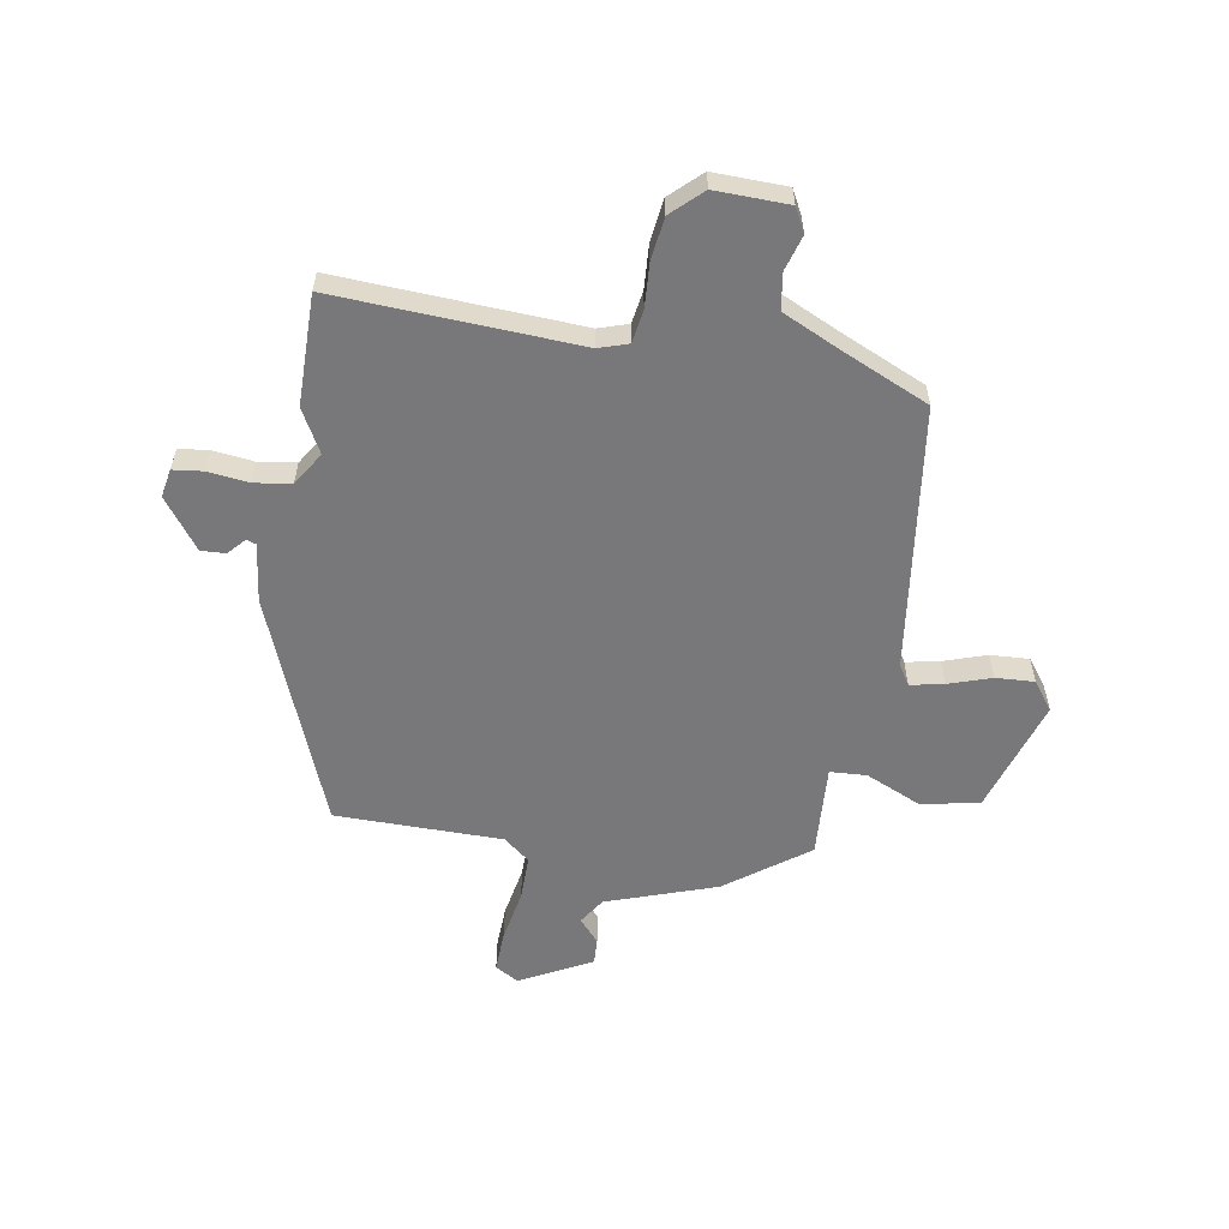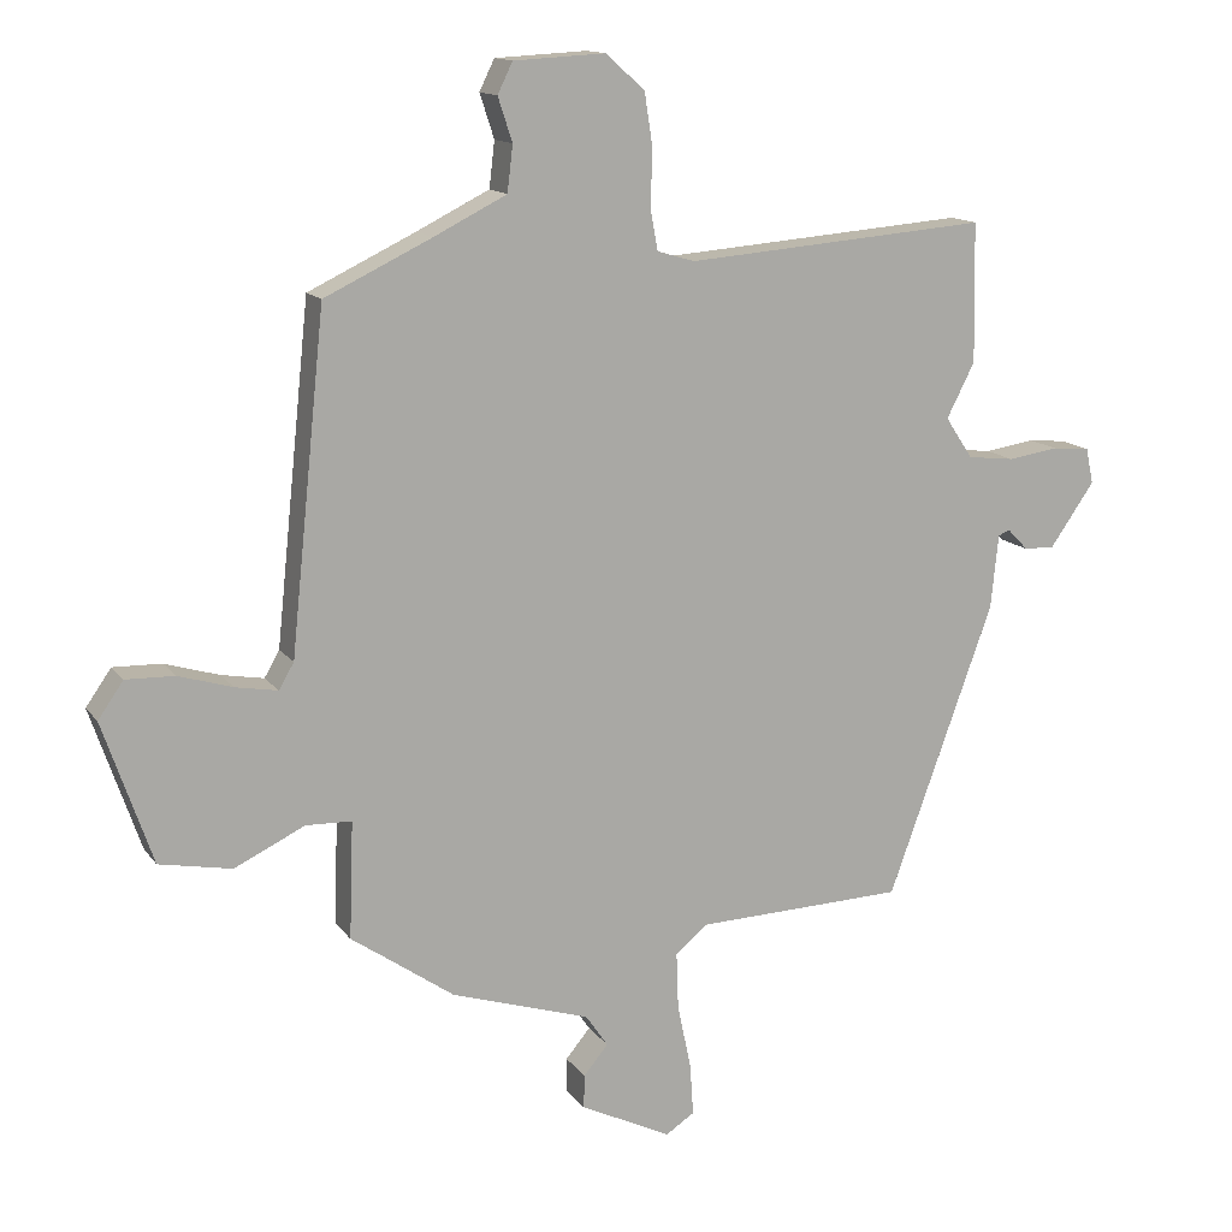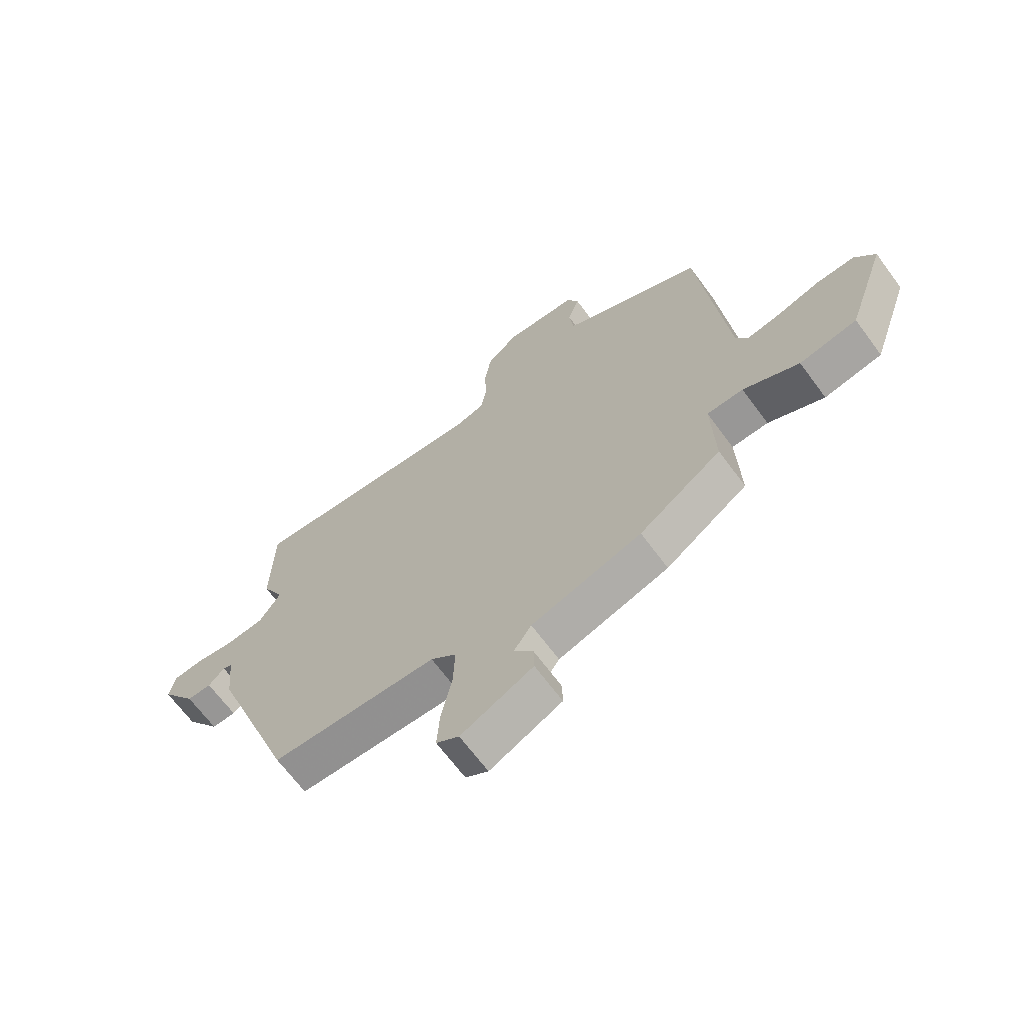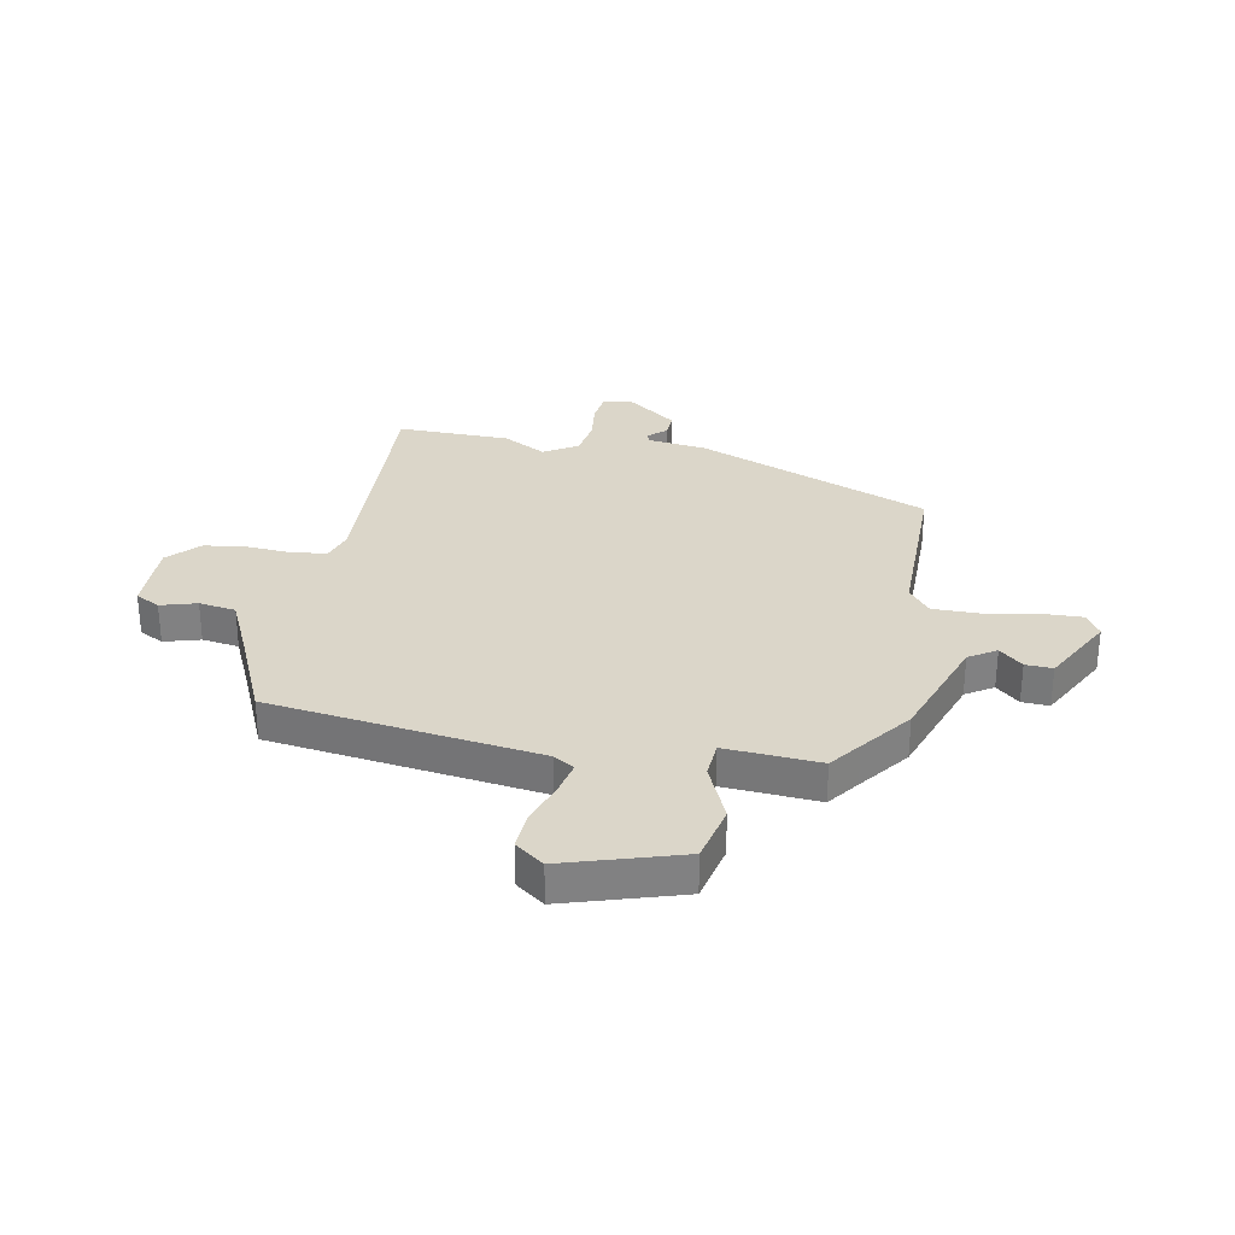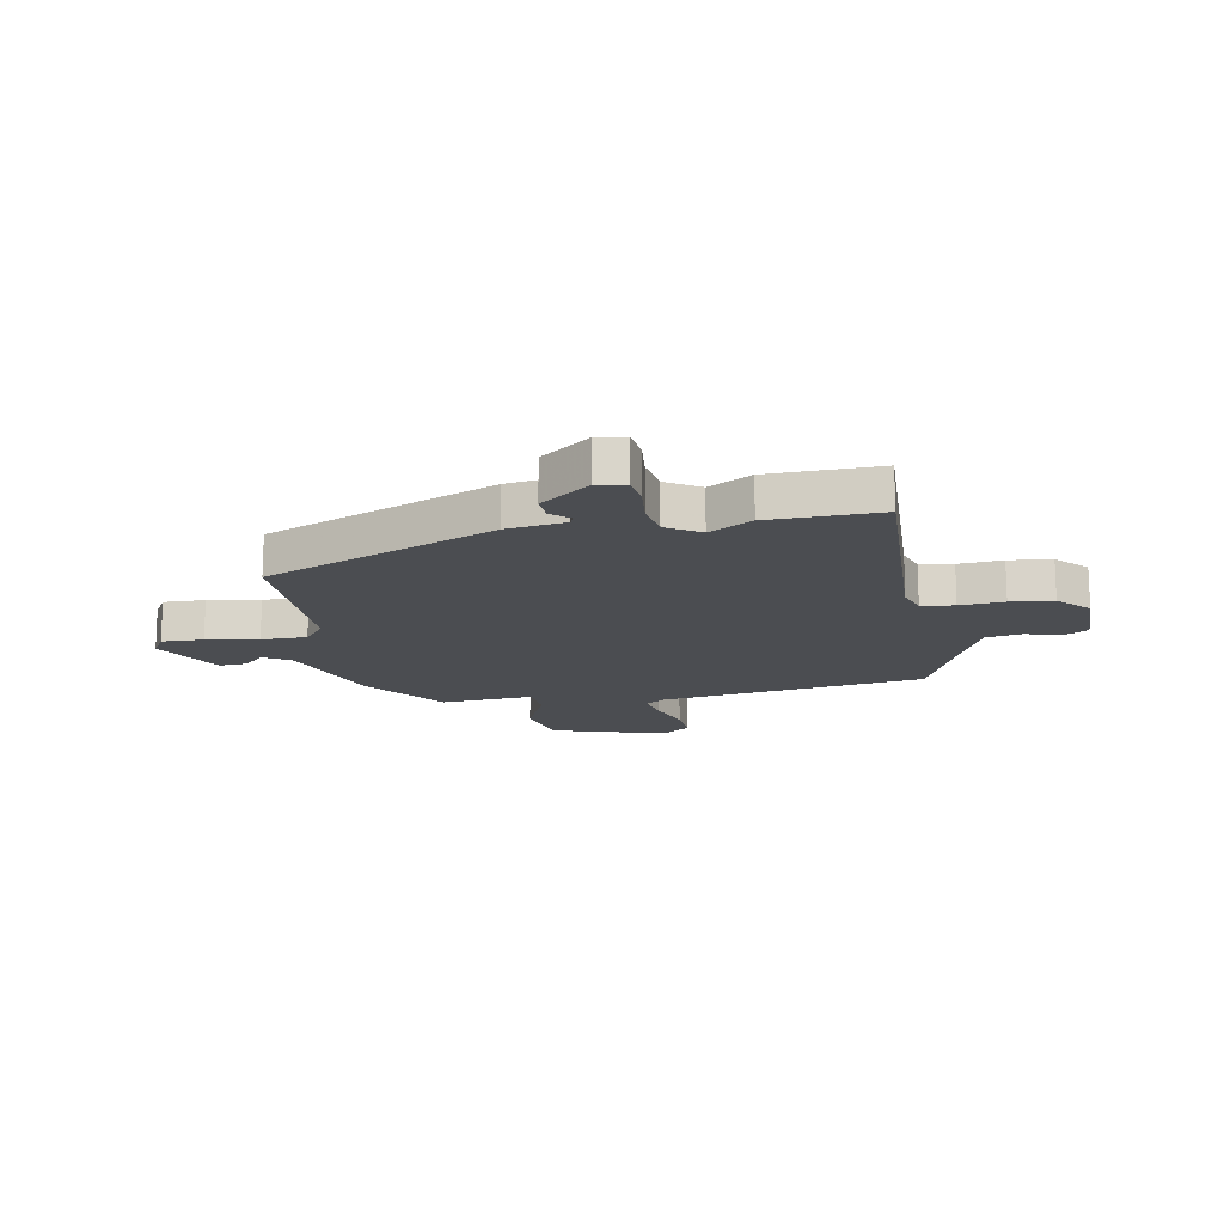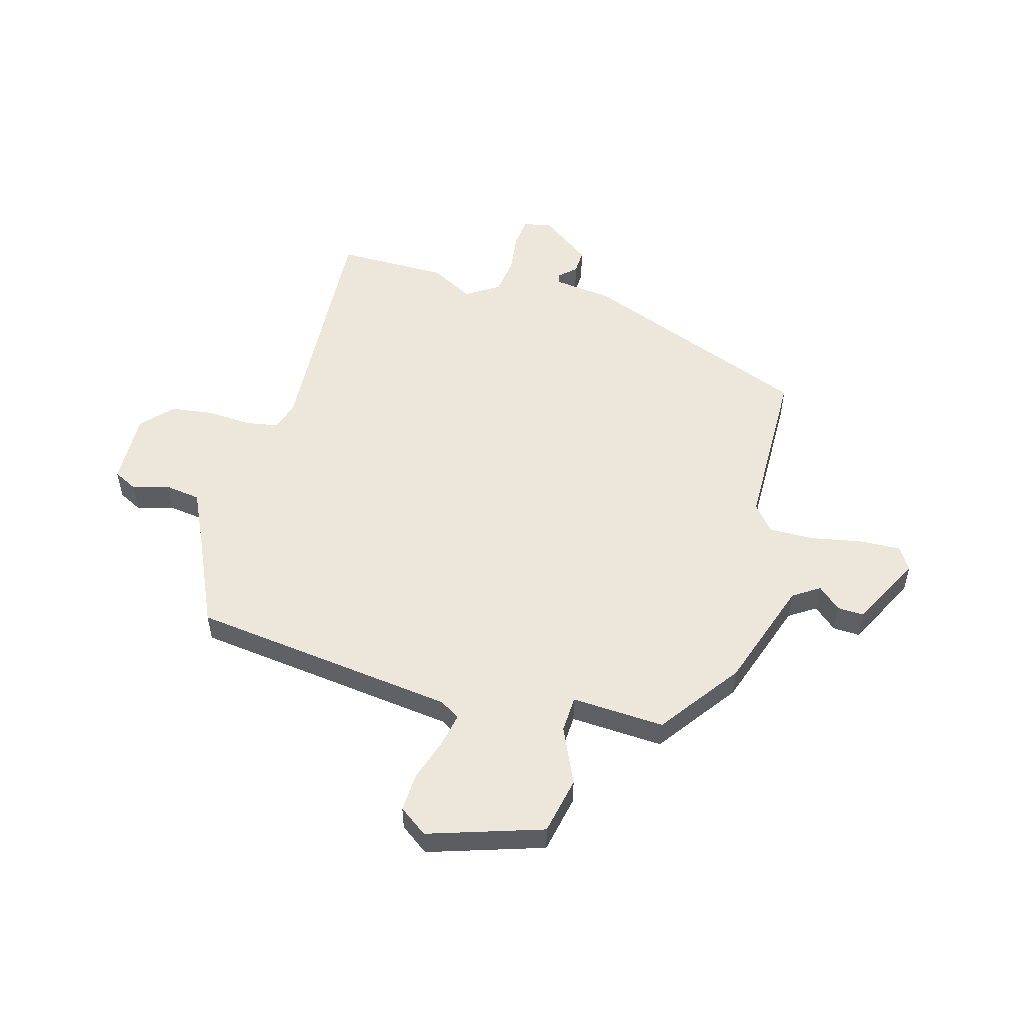
<metadata>
{"format":"obj","ext":"obj","renderer":"f3d","projection":"perspective","resolution":1024,"background":"white","views":[{"elev":-57.5,"azim":-8.1,"up":"+Y"},{"elev":13.7,"azim":157.3,"up":"+Z"},{"elev":-67.1,"azim":36.5,"up":"+Z"},{"elev":30.0,"azim":102.6,"up":"+Y"},{"elev":-15.8,"azim":-77.3,"up":"+Y"},{"elev":53.3,"azim":106.8,"up":"+Y"}]}
</metadata>
<code>
v 0.403 0.07 -0.482
v 0.31 0.07 -0.547
v 0.107 0.07 -0.611
v 0.074 0.07 -0.659
v 0.11 0.07 -0.702
v 0.111 0.07 -0.751
v -0.022 0.07 -0.816
v -0.064 0.07 -0.789
v -0.059 0.07 -0.713
v -0.039 0.07 -0.619
v -0.036 0.07 -0.536
v -0.083 0.07 -0.496
v -0.389 0.07 -0.486
v -0.544 0.07 -0.06
v -0.555 0.07 0.048
v -0.572 0.07 0.055
v -0.602 0.07 0.024
v -0.647 0.07 0.023
v -0.712 0.07 0.116
v -0.701 0.07 0.168
v -0.646 0.07 0.173
v -0.572 0.07 0.162
v -0.503 0.07 0.17
v -0.463 0.07 0.23
v -0.504 0.07 0.31
v -0.5 0.07 0.513
v -0.057 0.07 0.478
v -0.002 0.07 0.494
v 0.009 0.07 0.554
v 0.006 0.07 0.635
v 0.018 0.07 0.713
v 0.075 0.07 0.764
v 0.209 0.07 0.757
v 0.231 0.07 0.712
v 0.21 0.07 0.648
v 0.218 0.07 0.581
v 0.324 0.07 0.528
v 0.481 0.07 0.453
v 0.532 0.07 -0.036
v 0.554 0.07 -0.074
v 0.616 0.07 -0.063
v 0.695 0.07 -0.039
v 0.766 0.07 -0.037
v 0.803 0.07 -0.09
v 0.731 0.07 -0.298
v 0.625 0.07 -0.318
v 0.522 0.07 -0.269
v 0.455 0.07 -0.271
v 0.461 0.07 -0.442
v 0.403 0 -0.482
v 0.31 0 -0.547
v 0.107 0 -0.611
v 0.074 0 -0.659
v 0.11 0 -0.702
v 0.111 0 -0.751
v -0.022 0 -0.816
v -0.064 0 -0.789
v -0.059 0 -0.713
v -0.039 0 -0.619
v -0.036 0 -0.536
v -0.083 0 -0.496
v -0.389 0 -0.486
v -0.544 0 -0.06
v -0.555 0 0.048
v -0.572 0 0.055
v -0.602 0 0.024
v -0.647 0 0.023
v -0.712 0 0.116
v -0.701 0 0.168
v -0.646 0 0.173
v -0.572 0 0.162
v -0.503 0 0.17
v -0.463 0 0.23
v -0.504 0 0.31
v -0.5 0 0.513
v -0.057 0 0.478
v -0.002 0 0.494
v 0.009 0 0.554
v 0.006 0 0.635
v 0.018 0 0.713
v 0.075 0 0.764
v 0.209 0 0.757
v 0.231 0 0.712
v 0.21 0 0.648
v 0.218 0 0.581
v 0.324 0 0.528
v 0.481 0 0.453
v 0.532 0 -0.036
v 0.554 0 -0.074
v 0.616 0 -0.063
v 0.695 0 -0.039
v 0.766 0 -0.037
v 0.803 0 -0.09
v 0.731 0 -0.298
v 0.625 0 -0.318
v 0.522 0 -0.269
v 0.455 0 -0.271
v 0.461 0 -0.442
f 48 49 1
f 45 46 47
f 44 45 47
f 43 44 47
f 42 43 47
f 41 42 47
f 40 41 47 48
f 39 40 48
f 37 38 39 48
f 1 2 3
f 48 1 3
f 37 48 3
f 36 37 3
f 33 34 35
f 32 33 35
f 31 32 35
f 30 31 35
f 29 30 35
f 36 3 4
f 35 36 4
f 29 35 4
f 28 29 4
f 24 25 26 27
f 27 28 4
f 24 27 4
f 23 24 4
f 20 21 22
f 19 20 22
f 18 19 22
f 17 18 22
f 16 17 22
f 15 16 22 23
f 14 15 23
f 13 14 23
f 12 13 23
f 11 12 23
f 8 9 10
f 7 8 10
f 6 7 10
f 5 6 10
f 4 5 10
f 4 10 11
f 4 11 23
f 50 98 97
f 96 95 94
f 96 94 93
f 96 93 92
f 96 92 91
f 96 91 90
f 97 96 90 89
f 97 89 88
f 97 88 87 86
f 52 51 50
f 52 50 97
f 52 97 86
f 52 86 85
f 84 83 82
f 84 82 81
f 84 81 80
f 84 80 79
f 84 79 78
f 53 52 85
f 53 85 84
f 53 84 78
f 53 78 77
f 76 75 74 73
f 53 77 76
f 53 76 73
f 53 73 72
f 71 70 69
f 71 69 68
f 71 68 67
f 71 67 66
f 71 66 65
f 72 71 65 64
f 72 64 63
f 72 63 62
f 72 62 61
f 72 61 60
f 59 58 57
f 59 57 56
f 59 56 55
f 59 55 54
f 59 54 53
f 60 59 53
f 72 60 53
f 1 50 51 2
f 2 51 52 3
f 3 52 53 4
f 4 53 54 5
f 5 54 55 6
f 6 55 56 7
f 7 56 57 8
f 8 57 58 9
f 9 58 59 10
f 10 59 60 11
f 11 60 61 12
f 12 61 62 13
f 13 62 63 14
f 14 63 64 15
f 15 64 65 16
f 16 65 66 17
f 17 66 67 18
f 18 67 68 19
f 19 68 69 20
f 20 69 70 21
f 21 70 71 22
f 22 71 72 23
f 23 72 73 24
f 24 73 74 25
f 25 74 75 26
f 26 75 76 27
f 27 76 77 28
f 28 77 78 29
f 29 78 79 30
f 30 79 80 31
f 31 80 81 32
f 32 81 82 33
f 33 82 83 34
f 34 83 84 35
f 35 84 85 36
f 36 85 86 37
f 37 86 87 38
f 38 87 88 39
f 39 88 89 40
f 40 89 90 41
f 41 90 91 42
f 42 91 92 43
f 43 92 93 44
f 44 93 94 45
f 45 94 95 46
f 46 95 96 47
f 47 96 97 48
f 48 97 98 49
f 49 98 50 1

</code>
